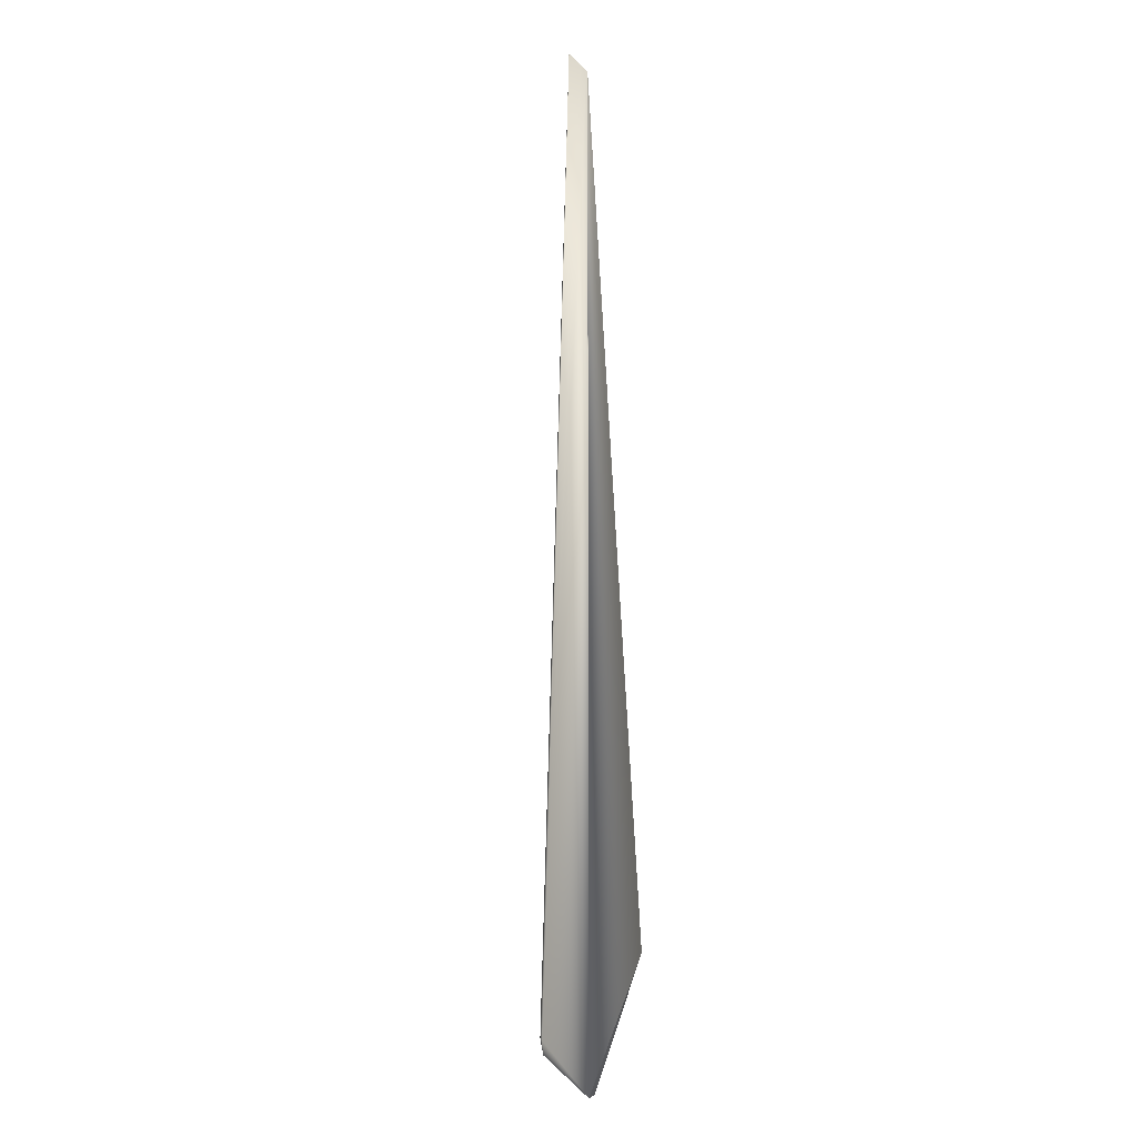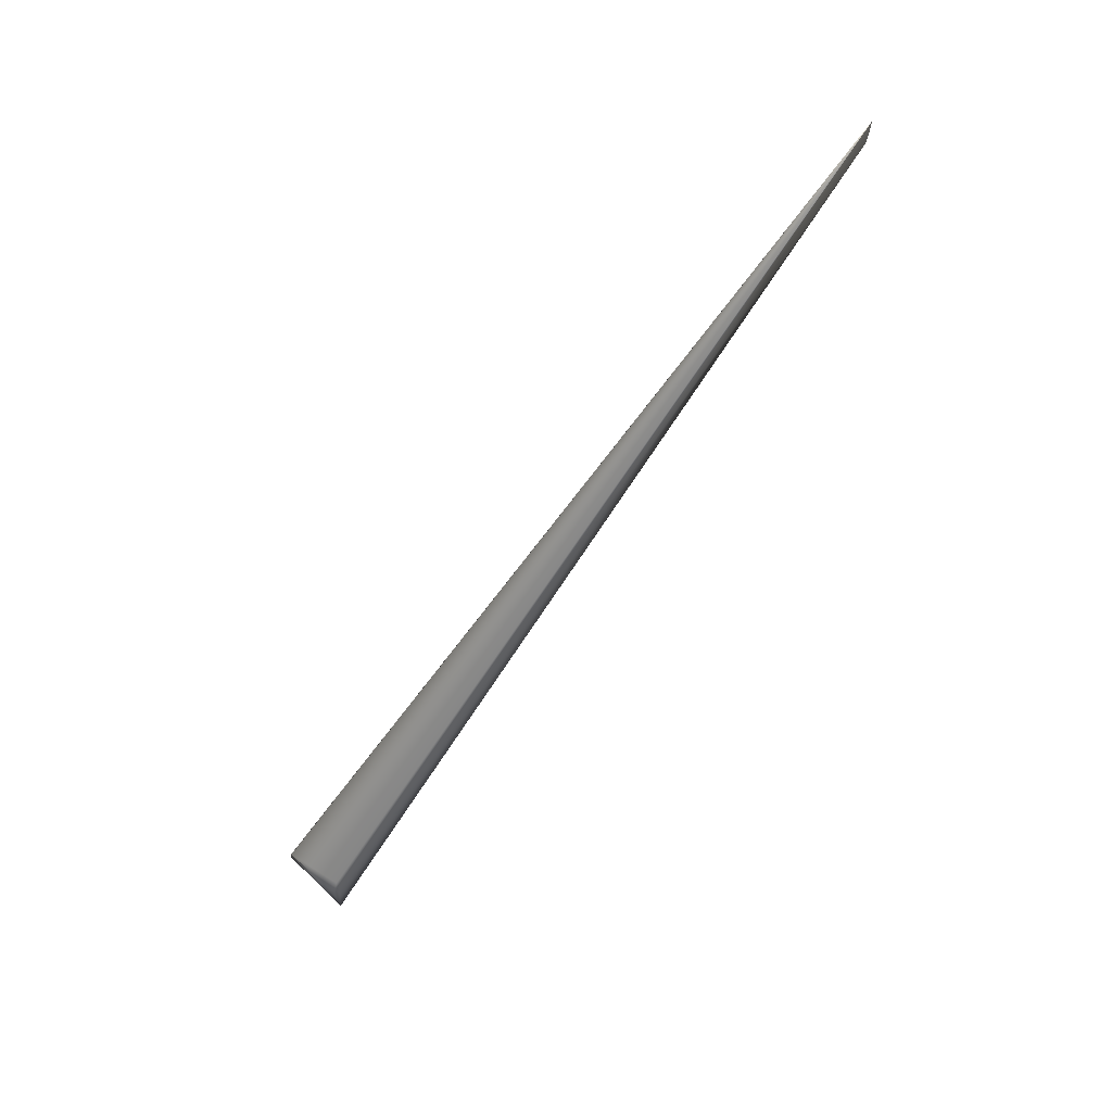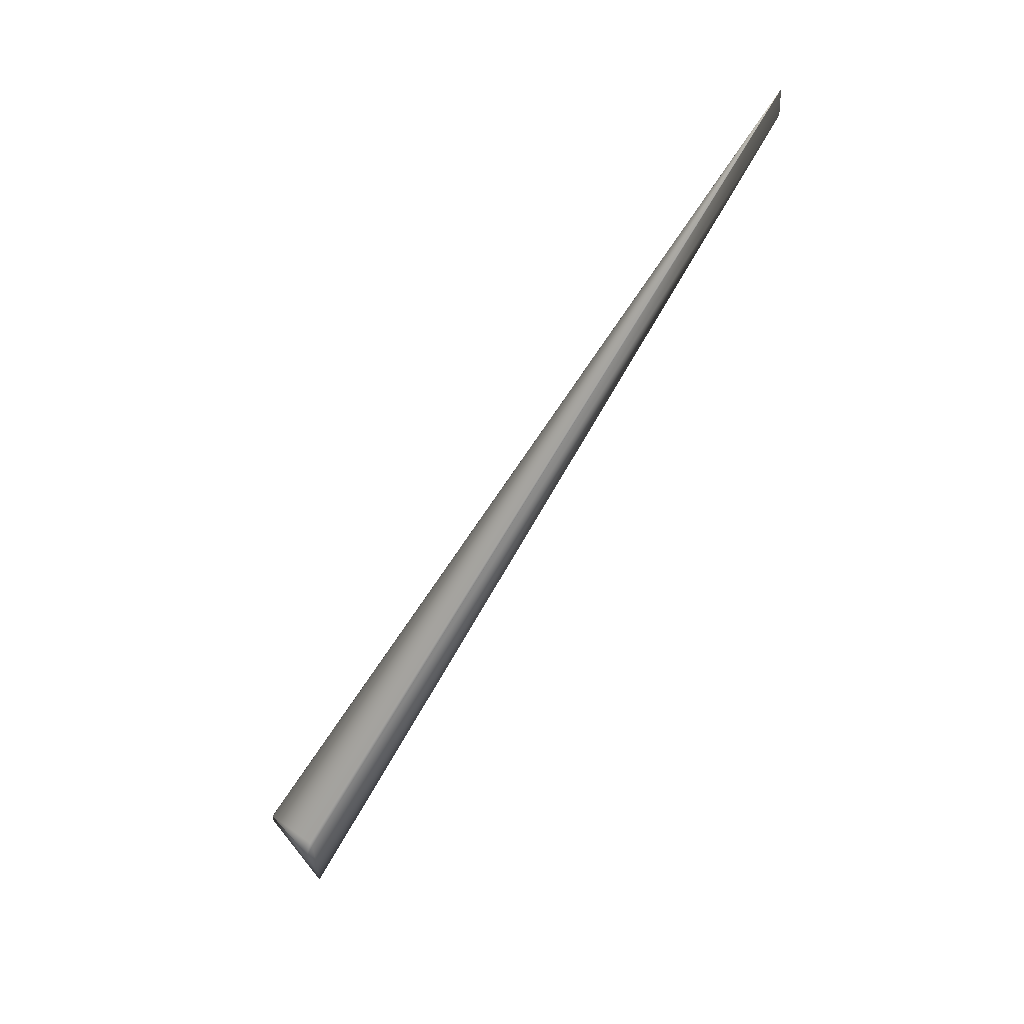
<metadata>
{"format":"obj","ext":"obj","renderer":"f3d","projection":"perspective","resolution":1024,"background":"white","views":[{"elev":-40.9,"azim":145.8,"up":"+Z"},{"elev":21.9,"azim":64.6,"up":"+Z"},{"elev":5.9,"azim":75.2,"up":"+Z"}]}
</metadata>
<code>
v 0.2399 0.3914 0.7228
v 0.2397 0.3915 0.7226
v 0.224 0.3969 0.7019
v -0.0352 -0.03216 0.02073
v -0.03516 -0.03216 0.02078
v -0.03513 -0.03217 0.02083
v -0.03509 -0.03217 0.02088
v -0.03506 -0.03217 0.02093
v -0.03503 -0.03218 0.02097
v -0.035 -0.03218 0.02102
v -0.03497 -0.03218 0.02106
v -0.03494 -0.03219 0.02111
v -0.03491 -0.03219 0.02115
v -0.03488 -0.03219 0.02119
v -0.03485 -0.03219 0.02123
v -0.03482 -0.0322 0.02127
v -0.03479 -0.0322 0.02131
v -0.03477 -0.0322 0.02134
v -0.03474 -0.0322 0.02138
v -0.03472 -0.0322 0.02142
v -0.0347 -0.03221 0.02145
v -0.03467 -0.03221 0.02148
v -0.03465 -0.03221 0.02151
v -0.03463 -0.03221 0.02154
v -0.03461 -0.03221 0.02157
v -0.03459 -0.03222 0.0216
v -0.03457 -0.03222 0.02162
v -0.03455 -0.03222 0.02165
v -0.03454 -0.03222 0.02167
v -0.03452 -0.03222 0.0217
v -0.0345 -0.03222 0.02172
v -0.03449 -0.03222 0.02174
v -0.03447 -0.03222 0.02176
v -0.03446 -0.03222 0.02178
v -0.03445 -0.03223 0.0218
v -0.03444 -0.03223 0.02181
v -0.03442 -0.03223 0.02183
v -0.03441 -0.03223 0.02184
v -0.0344 -0.03223 0.02186
v -0.0344 -0.03223 0.02187
v -0.03439 -0.03223 0.02188
v -0.03438 -0.03223 0.02189
v -0.03437 -0.03223 0.0219
v -0.03437 -0.03223 0.02191
v -0.03436 -0.03223 0.02191
v -0.03436 -0.03223 0.02192
v -0.03436 -0.03223 0.02192
v -0.03435 -0.03223 0.02193
v -0.03435 -0.03223 0.02193
v 0.002363 -0.000852 0.002451
v 0.002357 0.002211 -0.001505
v -0.04294 0.08208 0.05744
v -0.03544 0.01484 -0.0477
v -0.03552 0.01484 -0.04764
v -0.03714 -0.03181 0.0177
v -0.03561 0.01484 -0.04758
v -0.03569 0.01484 -0.04751
v -0.03577 0.01484 -0.04745
v -0.03585 0.01484 -0.04739
v -0.03594 0.01485 -0.04733
v -0.03602 0.01485 -0.04726
v -0.0361 0.01485 -0.0472
v -0.03618 0.01485 -0.04714
v -0.03626 0.01485 -0.04707
v -0.03635 0.01485 -0.04701
v -0.03643 0.01485 -0.04695
v -0.03651 0.01485 -0.04688
v -0.03659 0.01485 -0.04682
v -0.03667 0.01485 -0.04676
v -0.03675 0.01485 -0.04669
v -0.03683 0.01486 -0.04663
v -0.03691 0.01486 -0.04656
v -0.037 0.01486 -0.0465
v -0.03707 0.01486 -0.04643
v -0.03716 0.01486 -0.04637
v -0.03724 0.01486 -0.04631
v -0.03732 0.01486 -0.04624
v -0.0374 0.01486 -0.04618
v -0.03748 0.01486 -0.04611
v -0.03755 0.01486 -0.04605
v -0.03763 0.01486 -0.04598
v -0.03771 0.01486 -0.04592
v -0.03779 0.01486 -0.04585
v -0.03787 0.01486 -0.04578
v -0.03795 0.01486 -0.04572
v -0.03803 0.01486 -0.04565
v -0.03811 0.01486 -0.04559
v -0.03819 0.01486 -0.04552
v -0.03826 0.01486 -0.04546
v -0.03834 0.01486 -0.04539
v -0.03842 0.01486 -0.04532
v -0.0385 0.01486 -0.04526
v -0.03857 0.01486 -0.04519
v -0.03865 0.01486 -0.04512
v -0.03873 0.01486 -0.04506
v -0.03881 0.01486 -0.04499
v -0.03888 0.01486 -0.04492
v -0.03896 0.01486 -0.04485
v -0.03904 0.01486 -0.04479
v -0.03911 0.01486 -0.04472
v -0.03919 0.01486 -0.04465
v -0.03927 0.01486 -0.04458
v -0.03934 0.01486 -0.04452
v -0.03942 0.01486 -0.04445
v -0.03949 0.01486 -0.04438
v -0.03956 0.01486 -0.04432
v -0.03963 0.01486 -0.04425
v -0.0397 0.01486 -0.04419
v -0.03977 0.01486 -0.04413
v -0.03984 0.01486 -0.04407
v -0.0399 0.01486 -0.04401
v -0.03996 0.01486 -0.04395
v -0.04002 0.01486 -0.04389
v -0.04008 0.01486 -0.04384
v -0.04014 0.01486 -0.04378
v -0.0402 0.01486 -0.04373
v -0.04025 0.01486 -0.04368
v -0.04031 0.01486 -0.04363
v -0.04036 0.01486 -0.04358
v -0.04041 0.01486 -0.04354
v -0.04046 0.01486 -0.04349
v -0.0405 0.01486 -0.04344
v -0.04055 0.01486 -0.0434
v -0.04059 0.01486 -0.04336
v -0.04063 0.01486 -0.04332
v -0.04068 0.01486 -0.04328
v -0.04071 0.01486 -0.04324
v -0.04075 0.01486 -0.04321
v -0.04079 0.01486 -0.04317
v -0.04082 0.01486 -0.04314
v -0.04086 0.01486 -0.0431
v -0.04089 0.01486 -0.04307
v -0.04092 0.01486 -0.04304
v -0.04095 0.01486 -0.04302
v -0.04097 0.01486 -0.04299
v -0.041 0.01486 -0.04296
v -0.04102 0.01486 -0.04294
v -0.04105 0.01486 -0.04292
v -0.04107 0.01486 -0.0429
v -0.04109 0.01486 -0.04288
v -0.04111 0.01486 -0.04286
v -0.04113 0.01486 -0.04284
v -0.04114 0.01486 -0.04283
v -0.04116 0.01486 -0.04281
v -0.04117 0.01486 -0.0428
v -0.04118 0.01486 -0.04279
v -0.04119 0.01486 -0.04278
v -0.0412 0.01486 -0.04277
v -0.04121 0.01486 -0.04276
v -0.04121 0.01486 -0.04276
v -0.04122 0.01486 -0.04275
v -0.04122 0.01486 -0.04275
v 0.2252 0.3966 0.7035
v 0.2251 0.3966 0.7034
v 0.225 0.3967 0.7032
v 0.2249 0.3967 0.7031
v 0.2248 0.3967 0.703
v 0.2247 0.3967 0.7029
v 0.2247 0.3967 0.7028
v 0.2246 0.3968 0.7027
v 0.2245 0.3968 0.7026
v 0.2244 0.3968 0.7025
v 0.2244 0.3968 0.7024
v 0.2243 0.3968 0.7024
v 0.2243 0.3968 0.7023
v 0.2242 0.3969 0.7022
v 0.2242 0.3969 0.7022
v 0.2241 0.3969 0.7021
v 0.2241 0.3969 0.7021
v 0.2241 0.3969 0.7021
v 0.224 0.3969 0.702
v 0.224 0.3969 0.702
v 0.224 0.3969 0.702
v -0.001718 -0.002149 -0.01157
v -0.0371 -0.03182 0.01775
v 0.2395 0.3916 0.7223
v -0.03707 -0.03183 0.01781
v 0.2393 0.3916 0.722
v -0.03703 -0.03183 0.01787
v 0.2391 0.3917 0.7217
v -0.03699 -0.03184 0.01793
v 0.2389 0.3918 0.7214
v -0.03696 -0.03185 0.01799
v 0.2387 0.3919 0.7212
v -0.03692 -0.03186 0.01804
v 0.2385 0.392 0.7209
v -0.03689 -0.03187 0.0181
v 0.2383 0.3921 0.7206
v -0.03685 -0.03188 0.01816
v 0.238 0.3922 0.7203
v -0.03682 -0.03188 0.01822
v 0.2378 0.3923 0.72
v -0.03678 -0.03189 0.01828
v 0.2376 0.3923 0.7198
v -0.03675 -0.0319 0.01834
v 0.2374 0.3924 0.7195
v -0.03671 -0.03191 0.01839
v 0.2372 0.3925 0.7192
v -0.03667 -0.03191 0.01845
v 0.237 0.3926 0.7189
v -0.03664 -0.03192 0.01851
v 0.2368 0.3927 0.7186
v -0.0366 -0.03193 0.01857
v 0.2366 0.3928 0.7184
v -0.03657 -0.03194 0.01862
v 0.2364 0.3929 0.7181
v -0.03653 -0.03195 0.01868
v 0.2361 0.3929 0.7178
v -0.03649 -0.03195 0.01874
v 0.2359 0.393 0.7175
v -0.03646 -0.03196 0.0188
v 0.2357 0.3931 0.7172
v -0.03642 -0.03197 0.01885
v 0.2355 0.3932 0.717
v -0.03639 -0.03197 0.01891
v 0.2353 0.3933 0.7167
v -0.03635 -0.03198 0.01897
v 0.2351 0.3934 0.7164
v -0.03631 -0.03199 0.01903
v 0.2349 0.3934 0.7161
v -0.03628 -0.032 0.01908
v 0.2347 0.3935 0.7158
v -0.03624 -0.032 0.01914
v 0.2345 0.3936 0.7156
v -0.03621 -0.03201 0.0192
v 0.2342 0.3937 0.7153
v -0.03617 -0.03202 0.01926
v 0.234 0.3938 0.715
v 0.224 0.3969 0.7019
v -0.03613 -0.03202 0.01931
v 0.2338 0.3938 0.7147
v -0.0361 -0.03203 0.01937
v 0.2336 0.3939 0.7144
v 0.224 0.3969 0.702
v -0.03606 -0.03203 0.01943
v 0.2334 0.394 0.7142
v -0.03602 -0.03204 0.01948
v 0.2332 0.3941 0.7139
v -0.03599 -0.03205 0.01954
v 0.233 0.3942 0.7136
v -0.03595 -0.03205 0.0196
v 0.2328 0.3942 0.7133
v 0.2259 0.3964 0.7044
v 0.2258 0.3965 0.7042
v 0.2256 0.3965 0.7041
v 0.2255 0.3965 0.7039
v 0.2254 0.3966 0.7038
v 0.2253 0.3966 0.7036
v -0.03591 -0.03206 0.01966
v 0.2325 0.3943 0.713
v 0.2266 0.3962 0.7053
v 0.2264 0.3963 0.7051
v 0.2263 0.3963 0.7049
v 0.2262 0.3963 0.7047
v 0.226 0.3964 0.7046
v -0.03587 -0.03207 0.01971
v 0.2323 0.3944 0.7128
v 0.2272 0.396 0.7061
v 0.2271 0.3961 0.7059
v 0.2269 0.3961 0.7057
v 0.2267 0.3962 0.7055
v -0.03584 -0.03207 0.01977
v 0.2321 0.3945 0.7125
v 0.2277 0.3959 0.7068
v 0.2276 0.3959 0.7065
v 0.2274 0.396 0.7063
v -0.0358 -0.03208 0.01983
v 0.2319 0.3945 0.7122
v 0.2281 0.3958 0.7073
v 0.2279 0.3958 0.707
v -0.03576 -0.03208 0.01988
v 0.2317 0.3946 0.7119
v 0.2285 0.3957 0.7078
v 0.2283 0.3957 0.7075
v -0.03572 -0.03209 0.01994
v 0.2315 0.3947 0.7116
v 0.2287 0.3956 0.708
v -0.03569 -0.03209 0.02
v 0.2313 0.3948 0.7114
v 0.2289 0.3955 0.7083
v -0.03565 -0.0321 0.02005
v 0.231 0.3948 0.7111
v -0.03561 -0.03211 0.02011
v 0.2308 0.3949 0.7108
v 0.2291 0.3955 0.7086
v -0.03557 -0.03211 0.02017
v 0.2306 0.395 0.7105
v -0.03554 -0.03212 0.02022
v 0.2304 0.3951 0.7102
v 0.2293 0.3954 0.7088
v -0.0355 -0.03212 0.02028
v 0.2302 0.3951 0.7099
v -0.03546 -0.03213 0.02034
v 0.23 0.3952 0.7097
v 0.2295 0.3953 0.7091
v -0.03542 -0.03213 0.02039
v 0.2298 0.3953 0.7094
v -0.03538 -0.03214 0.02045
v -0.03535 -0.03214 0.02051
v -0.03531 -0.03214 0.02056
v -0.03527 -0.03215 0.02062
v -0.03523 -0.03215 0.02067
v -0.03435 -0.03223 0.02193
f 1 2 3
f 1 4 5
f 1 5 6
f 1 6 7
f 1 7 8
f 1 8 9
f 1 9 10
f 1 10 11
f 1 11 12
f 1 12 13
f 1 13 14
f 1 14 15
f 1 15 16
f 1 16 17
f 1 17 18
f 1 18 19
f 1 19 20
f 1 20 21
f 1 21 22
f 1 22 23
f 1 23 24
f 1 24 25
f 1 25 26
f 1 26 27
f 1 27 28
f 1 28 29
f 1 29 30
f 1 30 31
f 1 31 32
f 1 32 33
f 1 33 34
f 1 34 35
f 1 35 36
f 1 36 37
f 1 37 38
f 1 38 39
f 1 39 40
f 1 40 41
f 1 41 42
f 1 42 43
f 1 43 44
f 1 44 45
f 1 45 46
f 1 46 47
f 1 47 48
f 1 48 49
f 1 3 4
f 1 49 50
f 1 51 2
f 1 50 51
f 52 53 54
f 52 55 3
f 52 54 56
f 52 56 57
f 52 57 58
f 52 58 59
f 52 59 60
f 52 60 61
f 52 61 62
f 52 62 63
f 52 63 64
f 52 64 65
f 52 65 66
f 52 66 67
f 52 67 68
f 52 68 69
f 52 69 70
f 52 70 71
f 52 71 72
f 52 72 73
f 52 73 74
f 52 74 75
f 52 75 76
f 52 76 77
f 52 77 78
f 52 78 79
f 52 79 80
f 52 80 81
f 52 81 82
f 52 82 83
f 52 83 84
f 52 84 85
f 52 85 86
f 52 86 87
f 52 87 88
f 52 88 89
f 52 89 90
f 52 90 91
f 52 91 92
f 52 92 93
f 52 93 94
f 52 94 95
f 52 95 96
f 52 96 97
f 52 97 98
f 52 98 99
f 52 99 100
f 52 100 101
f 52 101 102
f 52 102 103
f 52 103 104
f 52 104 105
f 52 105 106
f 52 106 107
f 52 107 108
f 52 108 109
f 52 109 110
f 52 110 111
f 52 111 112
f 52 112 113
f 52 113 114
f 52 114 115
f 52 115 116
f 52 116 117
f 52 117 118
f 52 118 119
f 52 119 120
f 52 120 121
f 52 121 122
f 52 122 123
f 52 123 124
f 52 124 125
f 52 125 126
f 52 126 127
f 52 127 128
f 52 128 129
f 52 129 130
f 52 130 131
f 52 131 132
f 52 132 133
f 52 133 134
f 52 134 135
f 52 135 136
f 52 136 137
f 52 137 138
f 52 138 139
f 52 139 140
f 52 140 141
f 52 141 142
f 52 142 143
f 52 143 144
f 52 144 145
f 52 145 146
f 52 146 147
f 52 147 148
f 52 148 149
f 52 149 150
f 52 150 151
f 52 151 152
f 52 3 53
f 52 152 55
f 53 55 54
f 53 153 51
f 53 154 153
f 53 155 154
f 53 156 155
f 53 157 156
f 53 158 157
f 53 159 158
f 53 160 159
f 53 161 160
f 53 162 161
f 53 163 162
f 53 164 163
f 53 165 164
f 53 166 165
f 53 167 166
f 53 168 167
f 53 169 168
f 53 170 169
f 53 171 170
f 53 172 171
f 53 173 172
f 53 3 173
f 53 174 55
f 53 51 174
f 55 175 3
f 55 56 54
f 55 57 56
f 55 58 57
f 55 59 58
f 55 60 59
f 55 61 60
f 55 62 61
f 55 63 62
f 55 64 63
f 55 65 64
f 55 66 65
f 55 67 66
f 55 68 67
f 55 69 68
f 55 70 69
f 55 71 70
f 55 72 71
f 55 73 72
f 55 74 73
f 55 75 74
f 55 76 75
f 55 77 76
f 55 78 77
f 55 79 78
f 55 80 79
f 55 81 80
f 55 82 81
f 55 83 82
f 55 84 83
f 55 85 84
f 55 86 85
f 55 87 86
f 55 88 87
f 55 89 88
f 55 90 89
f 55 91 90
f 55 92 91
f 55 93 92
f 55 94 93
f 55 95 94
f 55 96 95
f 55 97 96
f 55 98 97
f 55 99 98
f 55 100 99
f 55 101 100
f 55 102 101
f 55 103 102
f 55 104 103
f 55 105 104
f 55 106 105
f 55 107 106
f 55 108 107
f 55 109 108
f 55 110 109
f 55 111 110
f 55 112 111
f 55 113 112
f 55 114 113
f 55 115 114
f 55 116 115
f 55 117 116
f 55 118 117
f 55 119 118
f 55 120 119
f 55 121 120
f 55 122 121
f 55 123 122
f 55 124 123
f 55 125 124
f 55 126 125
f 55 127 126
f 55 128 127
f 55 129 128
f 55 130 129
f 55 131 130
f 55 132 131
f 55 133 132
f 55 134 133
f 55 135 134
f 55 136 135
f 55 137 136
f 55 138 137
f 55 139 138
f 55 140 139
f 55 141 140
f 55 142 141
f 55 143 142
f 55 144 143
f 55 145 144
f 55 146 145
f 55 147 146
f 55 148 147
f 55 149 148
f 55 150 149
f 55 151 150
f 55 174 175
f 55 152 151
f 2 176 3
f 2 51 176
f 175 177 3
f 175 174 177
f 176 178 3
f 176 51 178
f 177 179 3
f 177 174 179
f 178 180 3
f 178 51 180
f 179 181 3
f 179 174 181
f 180 182 3
f 180 51 182
f 181 183 3
f 181 174 183
f 182 184 3
f 182 51 184
f 183 185 3
f 183 174 185
f 184 186 3
f 184 51 186
f 185 187 3
f 185 174 187
f 186 188 3
f 186 51 188
f 187 189 3
f 187 174 189
f 188 190 3
f 188 51 190
f 189 191 3
f 189 174 191
f 190 192 3
f 190 51 192
f 191 193 3
f 191 174 193
f 192 194 3
f 192 51 194
f 193 195 3
f 193 174 195
f 194 196 3
f 194 51 196
f 195 197 3
f 195 174 197
f 196 198 3
f 196 51 198
f 197 199 3
f 197 174 199
f 198 200 3
f 198 51 200
f 199 201 3
f 199 174 201
f 200 202 3
f 200 51 202
f 201 203 3
f 201 174 203
f 202 204 3
f 202 51 204
f 203 205 3
f 203 174 205
f 204 206 3
f 204 51 206
f 205 207 3
f 205 174 207
f 206 208 3
f 206 51 208
f 207 209 3
f 207 174 209
f 208 210 3
f 208 51 210
f 209 211 3
f 209 174 211
f 210 212 3
f 210 51 212
f 211 213 3
f 211 174 213
f 212 214 3
f 212 51 214
f 213 215 3
f 213 174 215
f 214 216 3
f 214 51 216
f 215 217 3
f 215 174 217
f 216 218 3
f 216 51 218
f 217 219 3
f 217 174 219
f 218 220 3
f 218 51 220
f 219 221 3
f 219 174 221
f 220 222 3
f 220 51 222
f 221 223 3
f 221 174 223
f 222 224 3
f 222 51 224
f 223 225 3
f 223 174 225
f 224 226 3
f 224 51 226
f 225 227 3
f 225 174 227
f 226 228 229
f 226 229 3
f 226 51 228
f 227 230 3
f 227 174 230
f 228 231 229
f 228 51 231
f 230 232 3
f 230 174 232
f 231 233 234
f 231 234 229
f 231 51 233
f 232 235 3
f 232 174 235
f 233 236 172
f 233 172 173
f 233 173 234
f 233 51 236
f 235 237 3
f 235 174 237
f 236 238 165
f 236 165 166
f 236 166 167
f 236 167 168
f 236 168 169
f 236 169 170
f 236 170 171
f 236 171 172
f 236 51 238
f 237 239 3
f 237 174 239
f 238 240 154
f 238 154 155
f 238 155 156
f 238 156 157
f 238 157 158
f 238 158 159
f 238 159 160
f 238 160 161
f 238 161 162
f 238 162 163
f 238 163 164
f 238 164 165
f 238 51 240
f 239 241 3
f 239 174 241
f 240 242 243
f 240 243 244
f 240 244 245
f 240 245 246
f 240 246 247
f 240 247 248
f 240 248 153
f 240 153 154
f 240 51 242
f 241 249 3
f 241 174 249
f 242 250 251
f 242 251 252
f 242 252 253
f 242 253 254
f 242 254 255
f 242 255 243
f 242 51 250
f 249 256 3
f 249 174 256
f 250 257 258
f 250 258 259
f 250 259 260
f 250 260 261
f 250 261 251
f 250 51 257
f 256 262 3
f 256 174 262
f 257 263 264
f 257 264 265
f 257 265 266
f 257 266 258
f 257 51 263
f 262 267 3
f 262 174 267
f 263 268 269
f 263 269 270
f 263 270 264
f 263 51 268
f 267 271 3
f 267 174 271
f 268 272 273
f 268 273 274
f 268 274 269
f 268 51 272
f 271 275 3
f 271 174 275
f 272 276 277
f 272 277 273
f 272 51 276
f 275 278 3
f 275 174 278
f 276 279 280
f 276 280 277
f 276 51 279
f 278 281 3
f 278 174 281
f 279 282 280
f 279 51 282
f 281 283 3
f 281 174 283
f 282 284 285
f 282 285 280
f 282 51 284
f 283 286 3
f 283 174 286
f 284 287 285
f 284 51 287
f 286 288 3
f 286 174 288
f 287 289 290
f 287 290 285
f 287 51 289
f 288 291 3
f 288 174 291
f 289 292 290
f 289 51 292
f 291 293 3
f 291 174 293
f 292 294 295
f 292 295 290
f 292 51 294
f 293 296 3
f 293 174 296
f 294 297 295
f 294 51 297
f 296 298 3
f 296 174 298
f 297 51 295
f 298 299 3
f 298 174 299
f 295 51 290
f 299 300 3
f 299 174 300
f 290 51 285
f 300 301 3
f 300 174 301
f 285 51 280
f 301 302 3
f 301 174 302
f 280 51 277
f 302 4 3
f 302 174 4
f 277 51 273
f 4 174 5
f 273 51 274
f 5 174 6
f 274 51 269
f 6 174 7
f 269 51 270
f 7 174 8
f 270 51 264
f 8 174 9
f 264 51 265
f 9 174 10
f 265 51 266
f 10 174 11
f 266 51 258
f 11 174 12
f 258 51 259
f 12 174 13
f 259 51 260
f 13 174 14
f 260 51 261
f 14 174 15
f 261 51 251
f 15 174 16
f 251 51 252
f 16 174 17
f 252 51 253
f 17 174 18
f 253 51 254
f 18 174 19
f 254 51 255
f 19 174 20
f 255 51 243
f 20 174 21
f 243 51 244
f 21 174 22
f 244 51 245
f 22 174 23
f 245 51 246
f 23 174 24
f 246 51 247
f 24 174 25
f 247 51 248
f 25 174 26
f 248 51 153
f 26 174 27
f 27 174 28
f 28 174 29
f 29 174 30
f 30 174 31
f 31 174 32
f 32 174 33
f 33 174 34
f 34 174 35
f 35 174 36
f 36 174 37
f 37 174 38
f 38 174 39
f 39 174 40
f 40 174 41
f 41 174 42
f 42 174 43
f 43 174 44
f 44 174 45
f 45 174 46
f 46 174 47
f 173 3 234
f 47 174 48
f 234 3 229
f 48 303 49
f 48 174 303
f 303 174 49
f 174 51 50
f 174 50 49

</code>
